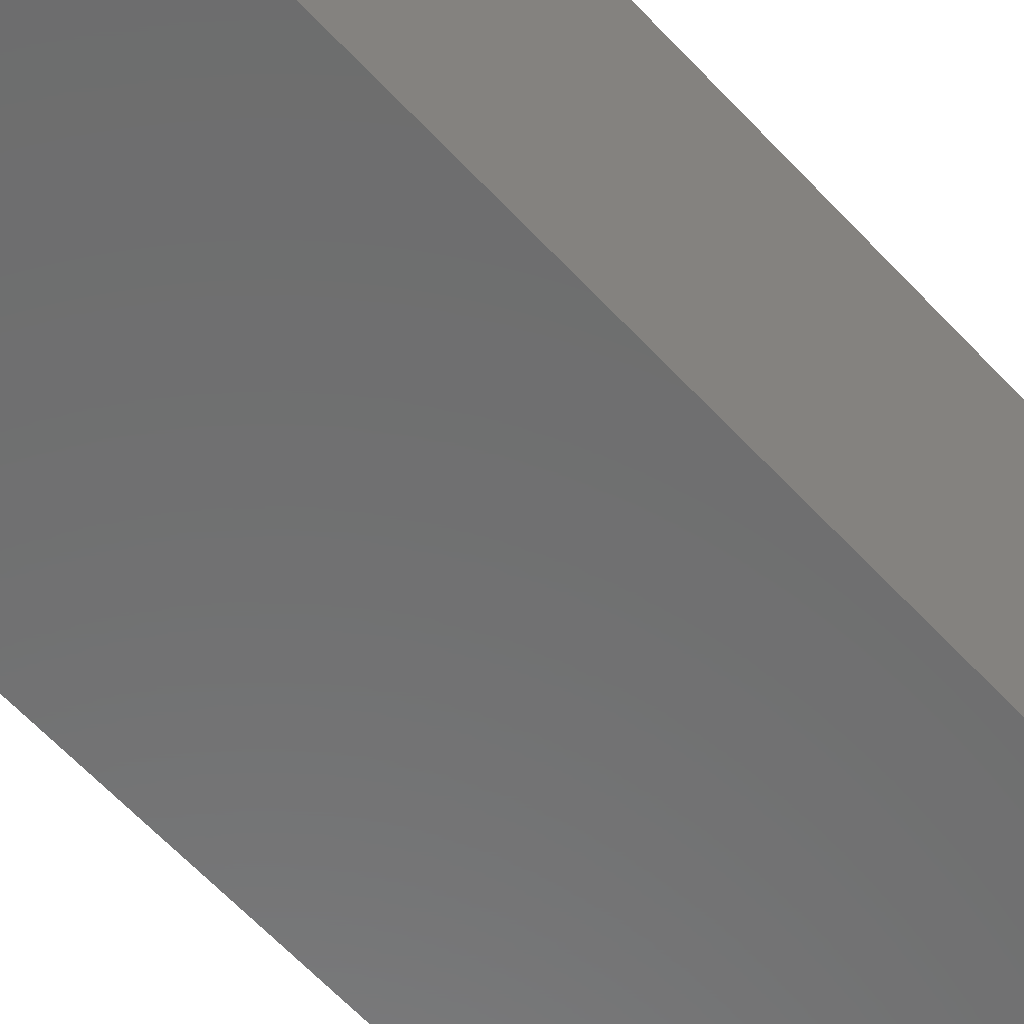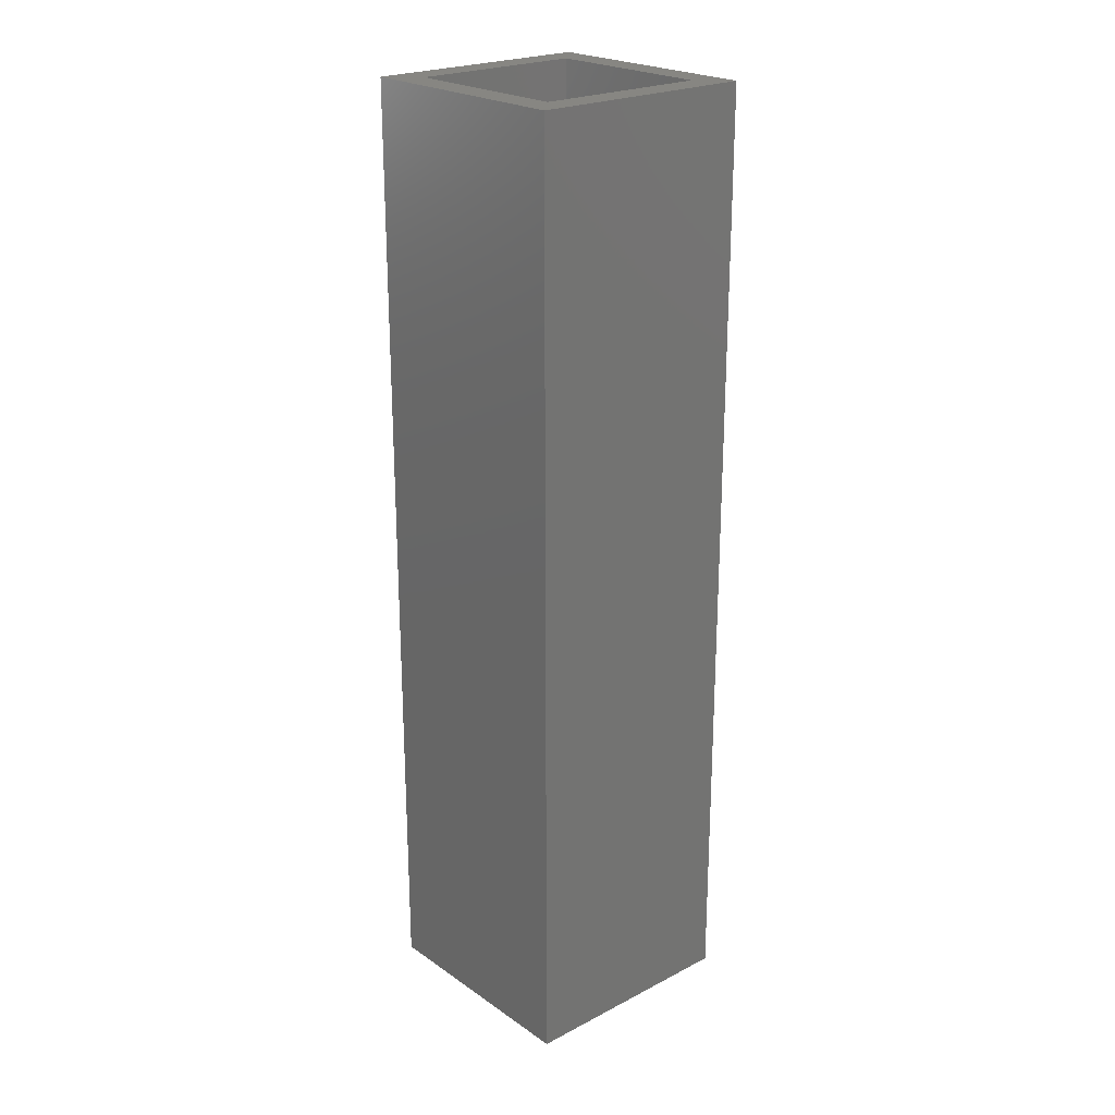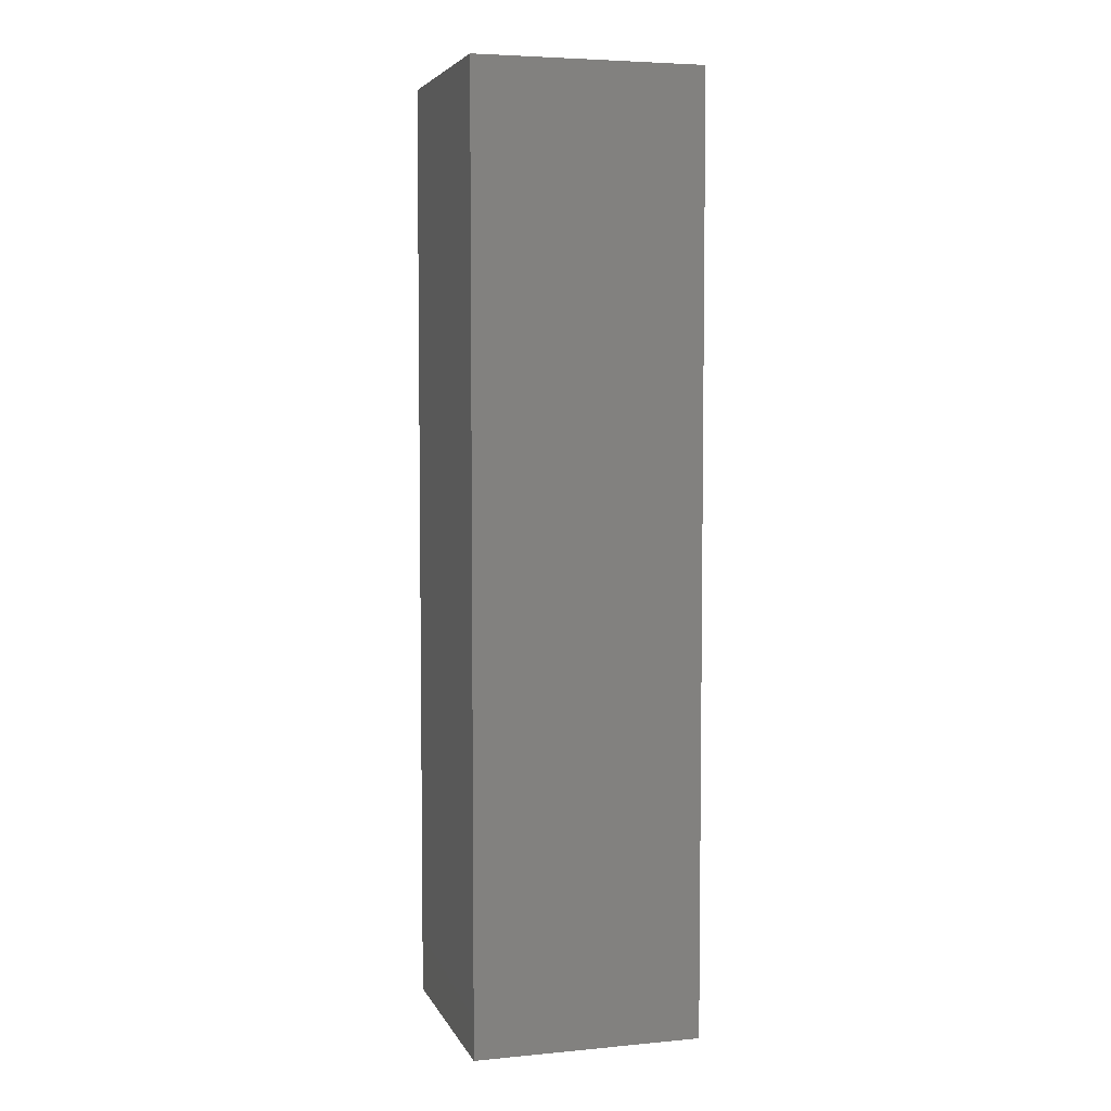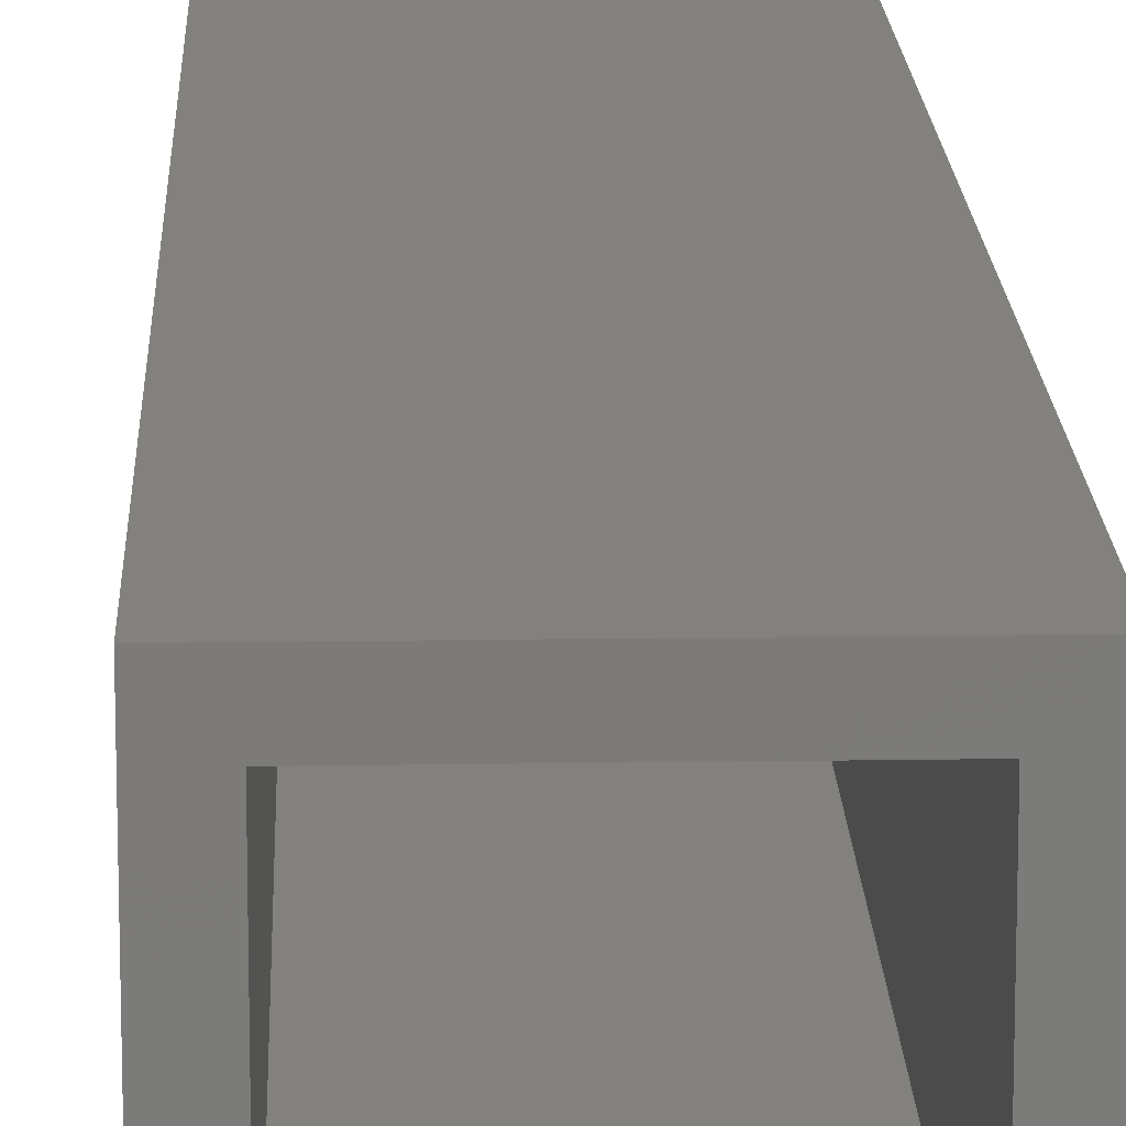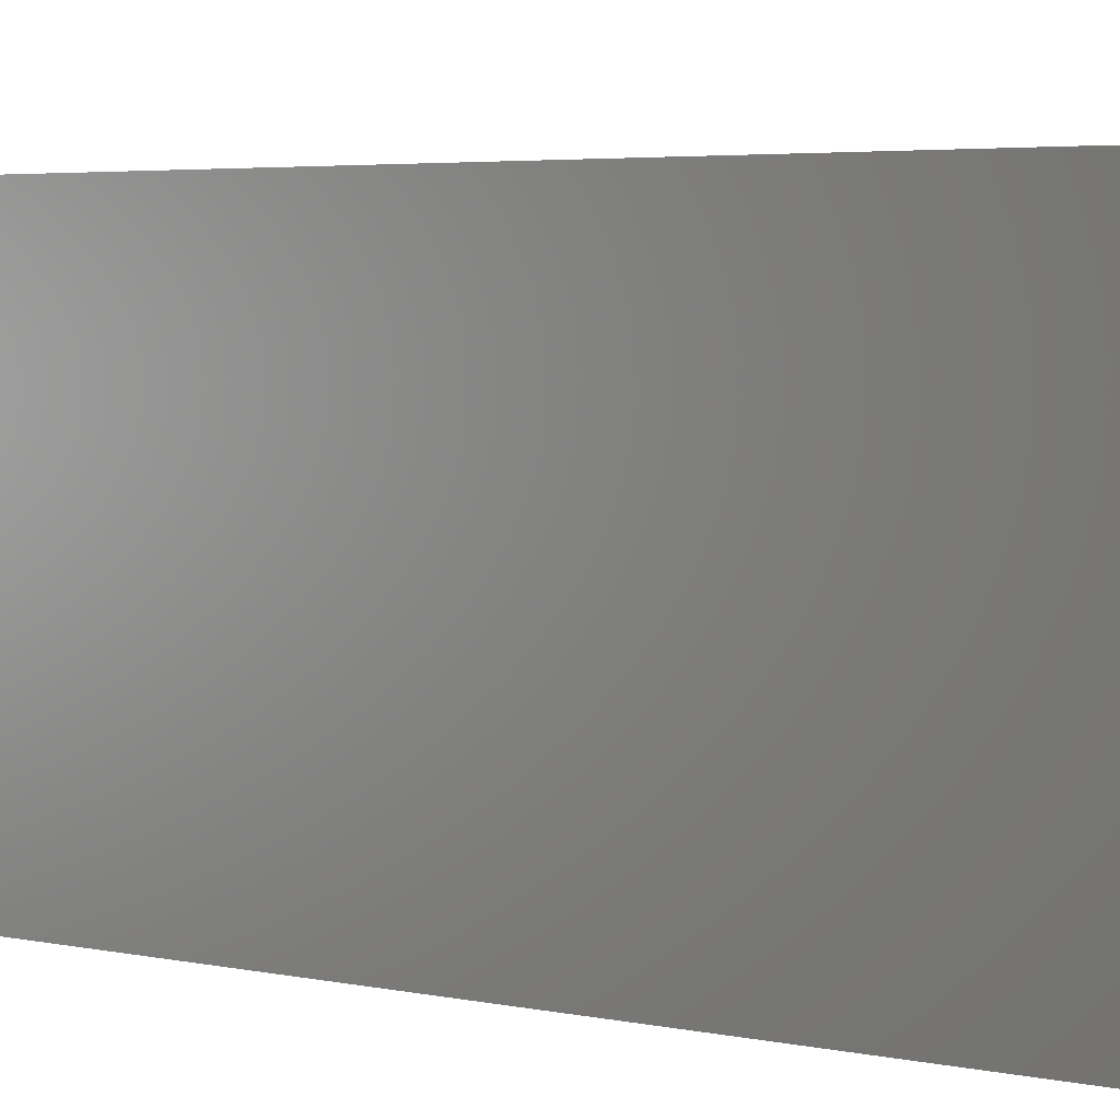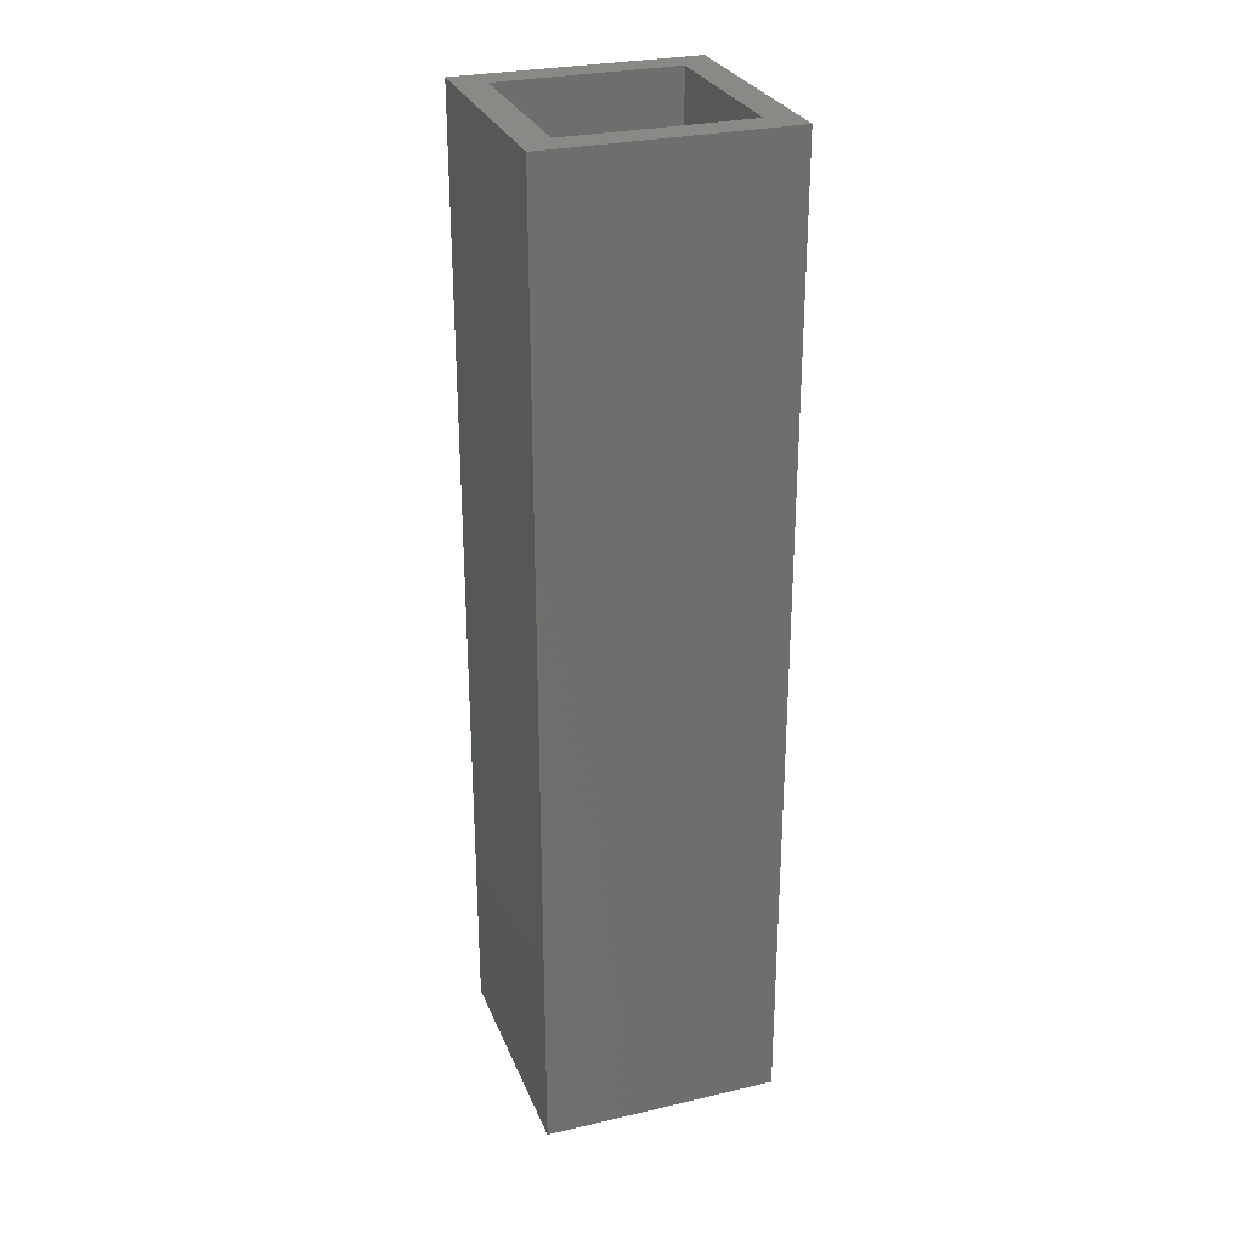
<metadata>
{"format":"stl","ext":"stl","renderer":"f3d","projection":"perspective","resolution":1024,"background":"white","views":[{"elev":-58.8,"azim":-138.2,"up":"+Y"},{"elev":23.1,"azim":48.9,"up":"+Z"},{"elev":5.1,"azim":73.8,"up":"+Z"},{"elev":15.6,"azim":-1.9,"up":"+Y"},{"elev":2.3,"azim":141.2,"up":"+Y"},{"elev":28.5,"azim":70.8,"up":"+Z"}]}
</metadata>
<code>
# stl→obj: 32 verts, 64 faces
v -42.5 27.5 82.5
v -42.5 42.5 82.5
v -45 45 82.5
v -45 25 82.5
v -25 25 82.5
v -27.5 27.5 82.5
v -25 45 82.5
v -27.5 42.5 82.5
v -42.5 27.5 2.5
v -42.5 27.5 42.5
v -27.5 27.5 2.5
v -27.5 27.5 42.5
v -27.5 42.5 2.5
v -27.5 42.5 42.5
v -42.5 42.5 2.5
v -42.5 42.5 42.5
v -32.5 32.5 2.5
v -32.5 32.5 0
v -37.5 32.5 2.5
v -37.5 32.5 0
v -37.5 37.5 2.5
v -37.5 37.5 0
v -32.5 37.5 2.5
v -32.5 37.5 0
v -25 45 0
v -45 45 0
v -45 25 0
v -25 25 0
v -45 25 41.25
v -25 25 41.25
v -45 45 41.25
v -25 45 41.25
f 1 2 3
f 4 1 3
f 4 5 1
f 1 5 6
f 6 5 7
f 8 7 3
f 2 8 3
f 8 6 7
f 9 10 11
f 11 10 12
f 12 10 1
f 6 12 1
f 11 12 13
f 13 12 14
f 14 12 6
f 8 14 6
f 13 14 15
f 15 14 16
f 16 14 8
f 2 16 8
f 15 16 9
f 9 16 10
f 10 16 2
f 1 10 2
f 17 18 19
f 19 18 20
f 19 20 21
f 21 20 22
f 21 22 23
f 23 22 24
f 23 24 17
f 17 24 18
f 11 19 9
f 11 17 19
f 11 23 17
f 11 13 23
f 23 13 15
f 21 15 9
f 19 21 9
f 23 15 21
f 22 25 24
f 22 26 25
f 22 27 26
f 22 20 27
f 27 20 18
f 28 18 24
f 25 28 24
f 27 18 28
f 4 29 5
f 5 29 30
f 30 29 27
f 28 30 27
f 3 31 4
f 4 31 29
f 29 31 26
f 27 29 26
f 7 32 3
f 3 32 31
f 31 32 25
f 26 31 25
f 5 30 7
f 7 30 32
f 32 30 28
f 25 32 28

</code>
